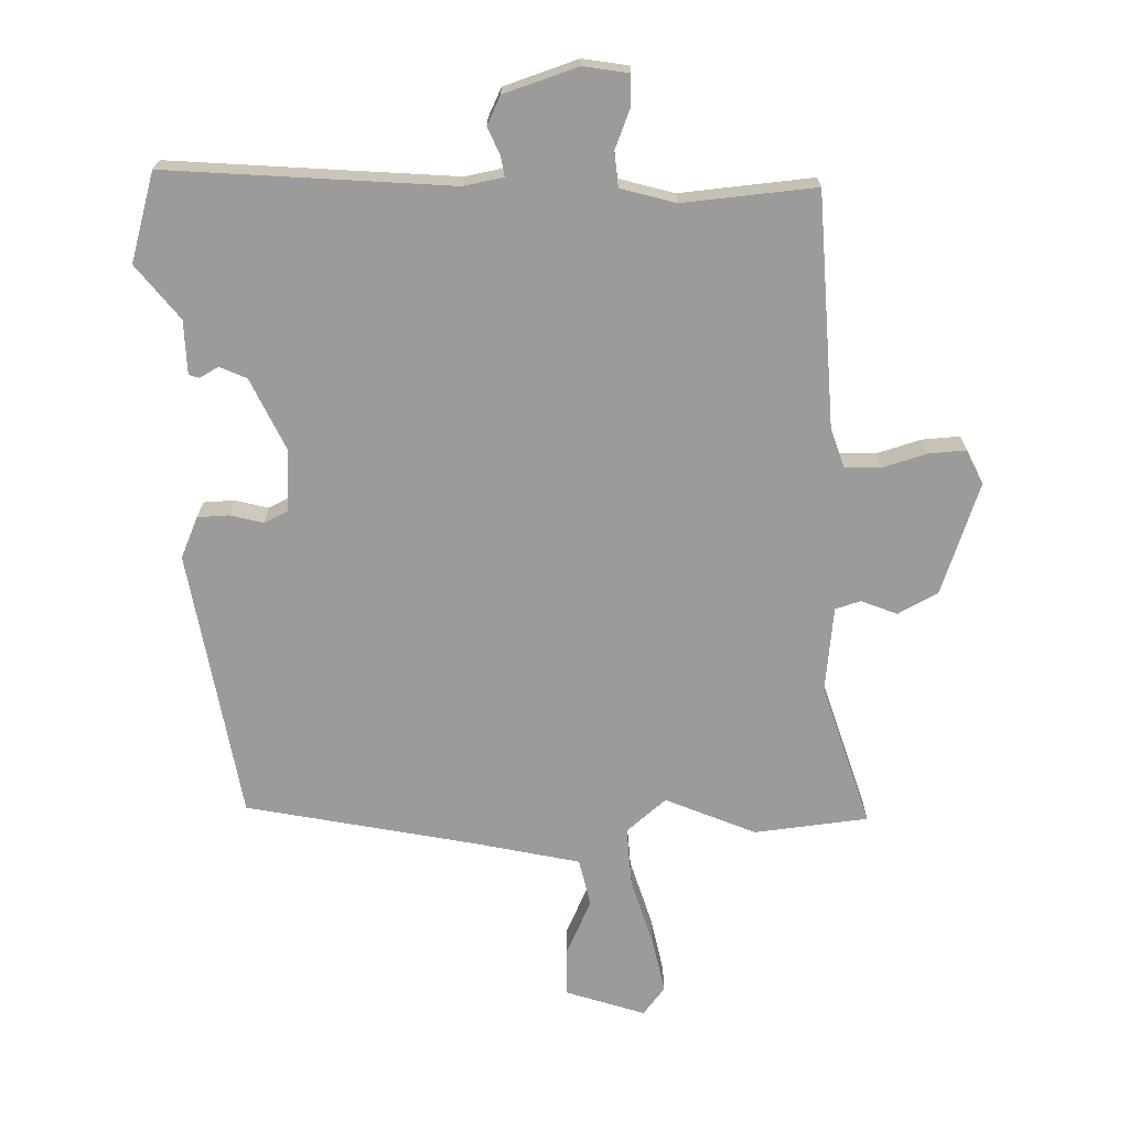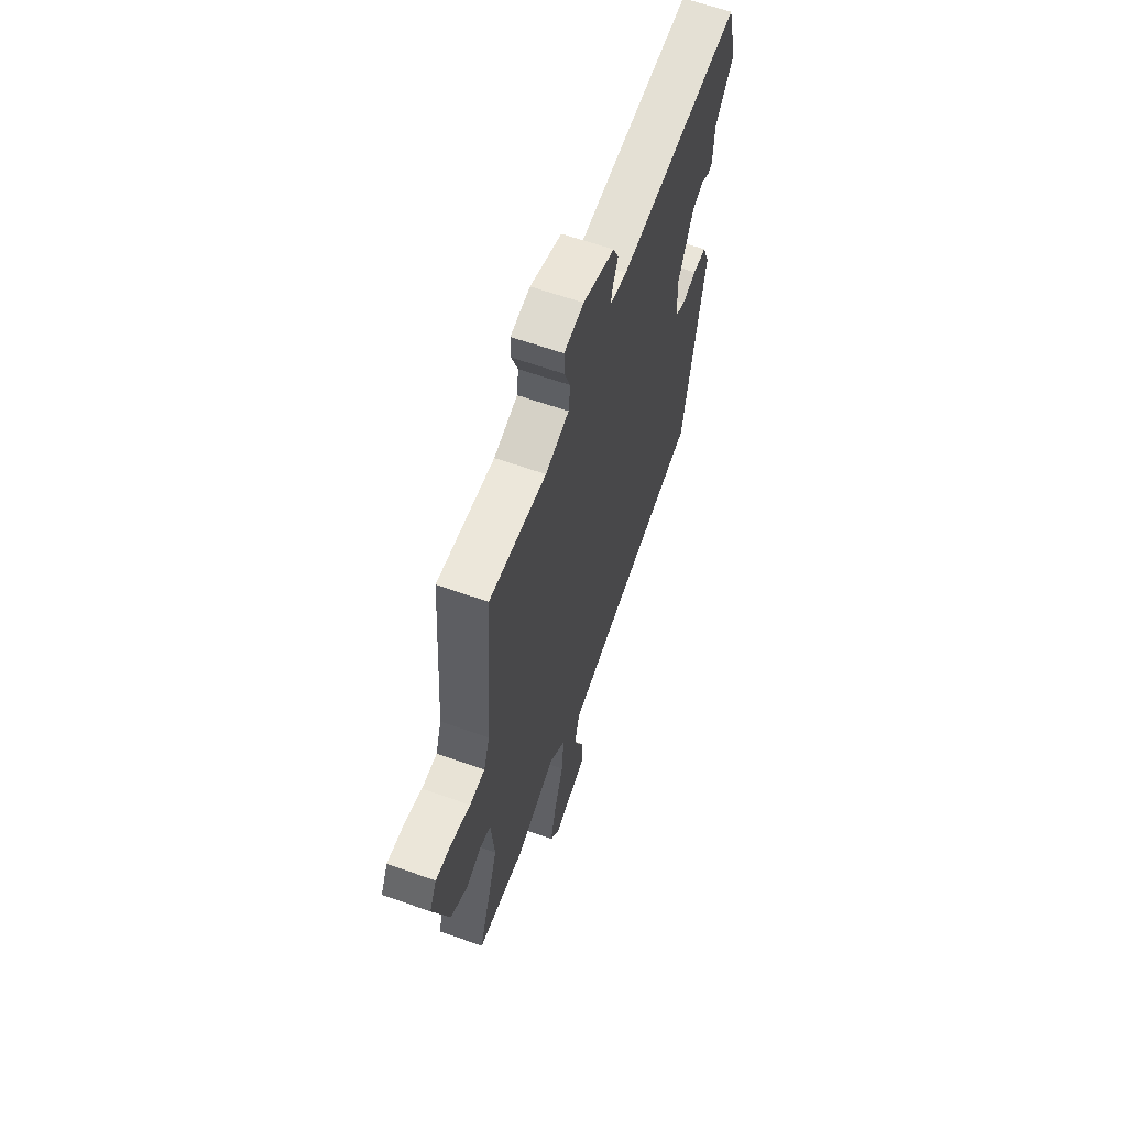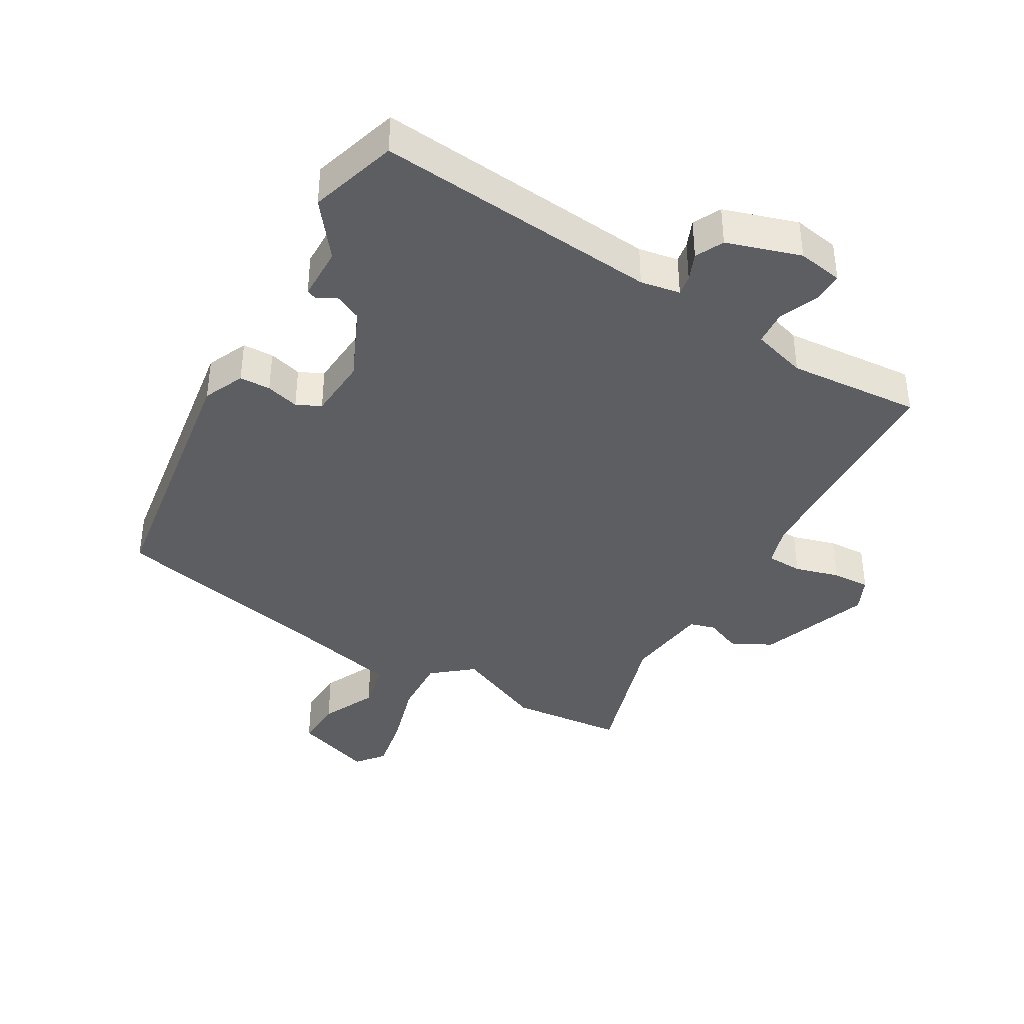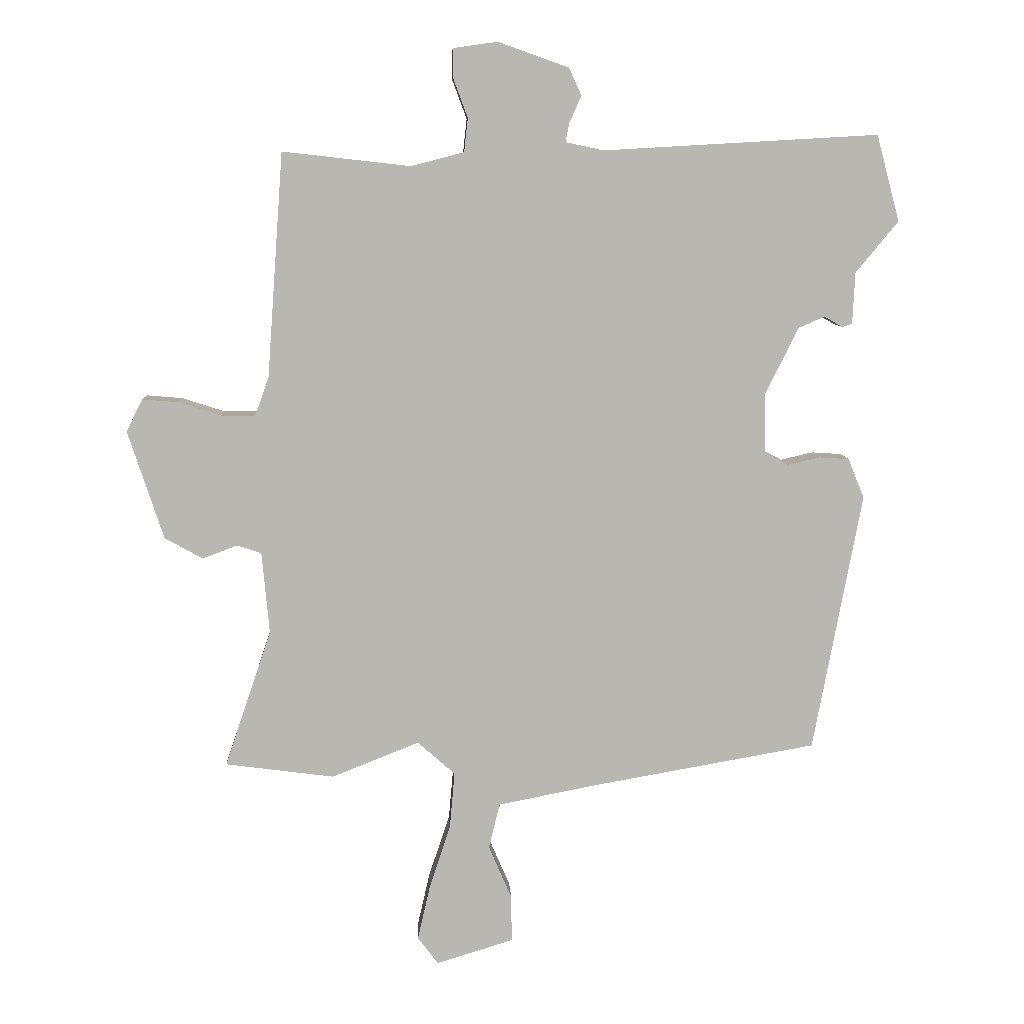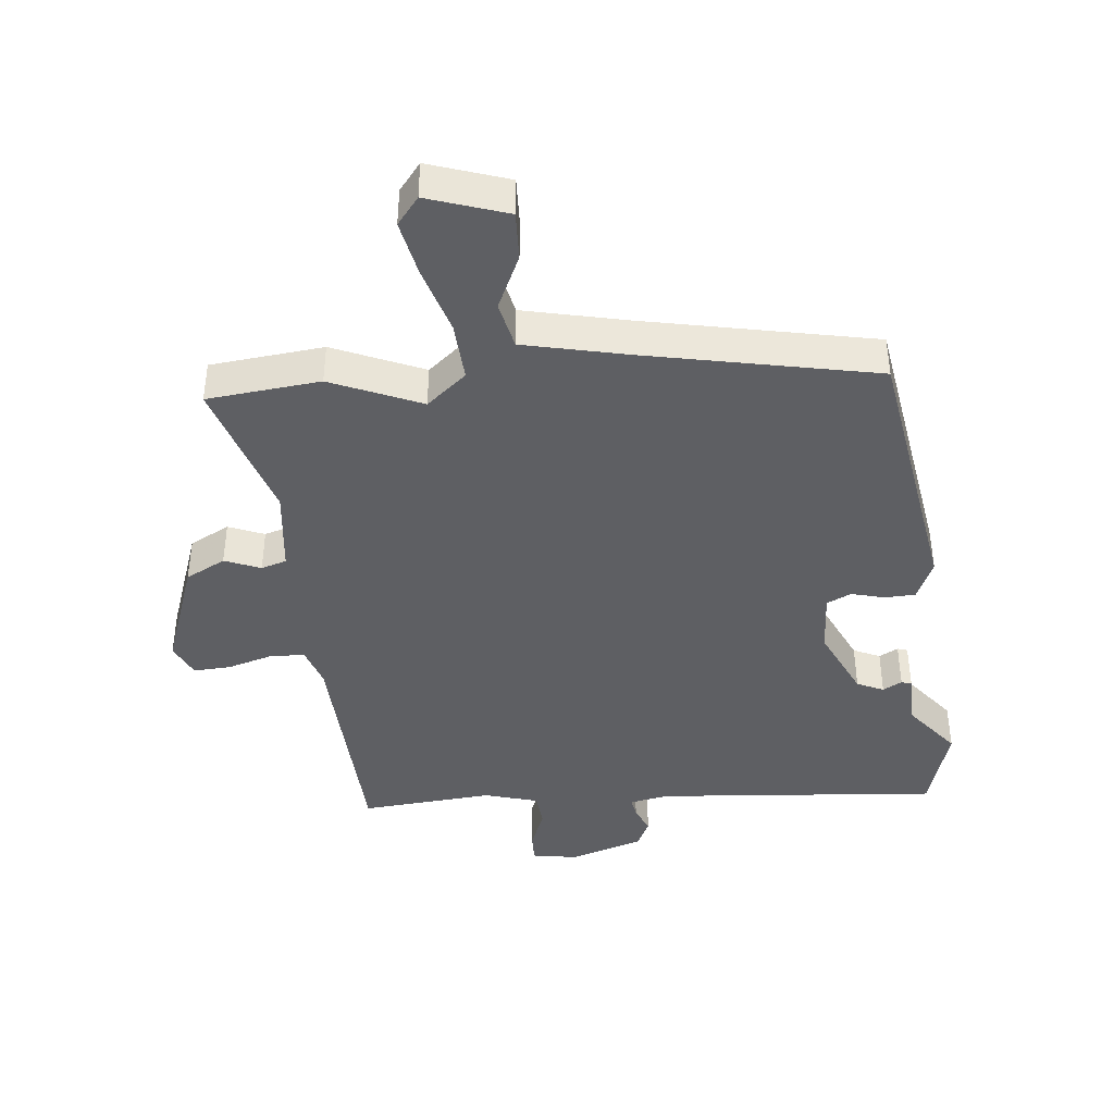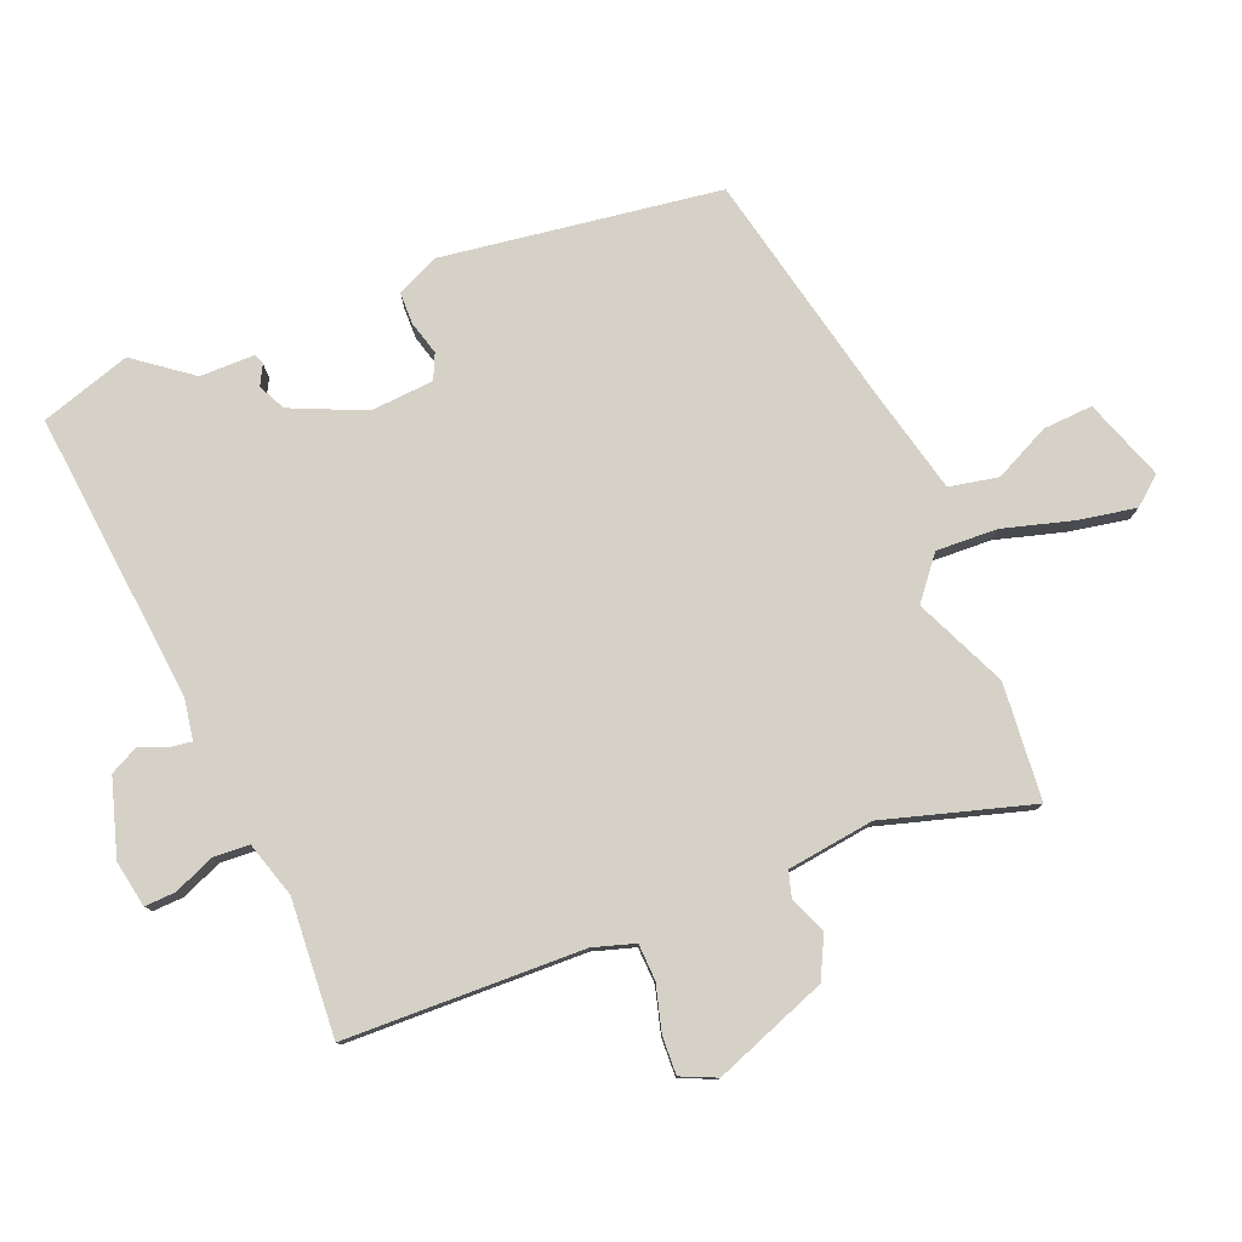
<metadata>
{"format":"obj","ext":"obj","renderer":"f3d","projection":"perspective","resolution":1024,"background":"white","views":[{"elev":-69.9,"azim":0.1,"up":"+Y"},{"elev":62.5,"azim":109.8,"up":"+Z"},{"elev":-39.4,"azim":-32.1,"up":"+Y"},{"elev":8.2,"azim":177.4,"up":"+Z"},{"elev":-41.6,"azim":-175.8,"up":"+Y"},{"elev":78.8,"azim":65.4,"up":"+Y"}]}
</metadata>
<code>
v -0.528 0.07 0.396
v -0.491 0.07 0.534
v -0.05 0.07 0.509
v 0.011 0.07 0.522
v 0.005 0.07 0.553
v -0.014 0.07 0.595
v 0.006 0.07 0.639
v 0.119 0.07 0.679
v 0.19 0.07 0.669
v 0.19 0.07 0.622
v 0.167 0.07 0.56
v 0.173 0.07 0.506
v 0.258 0.07 0.484
v 0.463 0.07 0.507
v 0.489 0.07 0.148
v 0.511 0.07 0.086
v 0.566 0.07 0.086
v 0.634 0.07 0.108
v 0.692 0.07 0.113
v 0.718 0.07 0.061
v 0.661 0.07 -0.113
v 0.6 0.07 -0.147
v 0.544 0.07 -0.126
v 0.505 0.07 -0.139
v 0.493 0.07 -0.271
v 0.568 0.07 -0.491
v 0.393 0.07 -0.514
v 0.252 0.07 -0.458
v 0.192 0.07 -0.511
v 0.2 0.07 -0.603
v 0.234 0.07 -0.706
v 0.254 0.07 -0.793
v 0.221 0.07 -0.837
v 0.097 0.07 -0.799
v 0.098 0.07 -0.724
v 0.135 0.07 -0.638
v 0.117 0.07 -0.565
v -0.046 0.07 -0.533
v -0.403 0.07 -0.47
v -0.481 0.07 -0.054
v -0.455 0.07 0.01
v -0.407 0.07 0.013
v -0.355 0.07 0.001
v -0.318 0.07 0.02
v -0.315 0.07 0.116
v -0.369 0.07 0.225
v -0.411 0.07 0.243
v -0.44 0.07 0.226
v -0.456 0.07 0.231
v -0.46 0.07 0.314
v -0.528 0 0.396
v -0.491 0 0.534
v -0.05 0 0.509
v 0.011 0 0.522
v 0.005 0 0.553
v -0.014 0 0.595
v 0.006 0 0.639
v 0.119 0 0.679
v 0.19 0 0.669
v 0.19 0 0.622
v 0.167 0 0.56
v 0.173 0 0.506
v 0.258 0 0.484
v 0.463 0 0.507
v 0.489 0 0.148
v 0.511 0 0.086
v 0.566 0 0.086
v 0.634 0 0.108
v 0.692 0 0.113
v 0.718 0 0.061
v 0.661 0 -0.113
v 0.6 0 -0.147
v 0.544 0 -0.126
v 0.505 0 -0.139
v 0.493 0 -0.271
v 0.568 0 -0.491
v 0.393 0 -0.514
v 0.252 0 -0.458
v 0.192 0 -0.511
v 0.2 0 -0.603
v 0.234 0 -0.706
v 0.254 0 -0.793
v 0.221 0 -0.837
v 0.097 0 -0.799
v 0.098 0 -0.724
v 0.135 0 -0.638
v 0.117 0 -0.565
v -0.046 0 -0.533
v -0.403 0 -0.47
v -0.481 0 -0.054
v -0.455 0 0.01
v -0.407 0 0.013
v -0.355 0 0.001
v -0.318 0 0.02
v -0.315 0 0.116
v -0.369 0 0.225
v -0.411 0 0.243
v -0.44 0 0.226
v -0.456 0 0.231
v -0.46 0 0.314
f 47 48 49 50
f 46 47 50
f 1 2 3
f 50 1 3
f 46 50 3
f 45 46 3 4
f 44 45 4
f 41 42 43
f 40 41 43
f 39 40 43
f 38 39 43
f 37 38 43 44
f 34 35 36
f 33 34 36
f 32 33 36
f 31 32 36
f 30 31 36
f 29 30 36 37
f 37 44 4
f 29 37 4
f 28 29 4
f 28 4 5
f 27 28 5
f 26 27 5
f 25 26 5
f 21 22 23
f 20 21 23
f 19 20 23
f 18 19 23
f 17 18 23
f 16 17 23 24
f 5 6 7
f 25 5 7
f 24 25 7
f 16 24 7
f 15 16 7
f 9 10 11
f 8 9 11
f 7 8 11
f 7 11 12
f 15 7 12
f 13 14 15
f 12 13 15
f 100 99 98 97
f 100 97 96
f 53 52 51
f 53 51 100
f 53 100 96
f 54 53 96 95
f 54 95 94
f 93 92 91
f 93 91 90
f 93 90 89
f 93 89 88
f 94 93 88 87
f 86 85 84
f 86 84 83
f 86 83 82
f 86 82 81
f 86 81 80
f 87 86 80 79
f 54 94 87
f 54 87 79
f 54 79 78
f 55 54 78
f 55 78 77
f 55 77 76
f 55 76 75
f 73 72 71
f 73 71 70
f 73 70 69
f 73 69 68
f 73 68 67
f 74 73 67 66
f 57 56 55
f 57 55 75
f 57 75 74
f 57 74 66
f 57 66 65
f 61 60 59
f 61 59 58
f 61 58 57
f 62 61 57
f 62 57 65
f 65 64 63
f 65 63 62
f 1 51 52 2
f 2 52 53 3
f 3 53 54 4
f 4 54 55 5
f 5 55 56 6
f 6 56 57 7
f 7 57 58 8
f 8 58 59 9
f 9 59 60 10
f 10 60 61 11
f 11 61 62 12
f 12 62 63 13
f 13 63 64 14
f 14 64 65 15
f 15 65 66 16
f 16 66 67 17
f 17 67 68 18
f 18 68 69 19
f 19 69 70 20
f 20 70 71 21
f 21 71 72 22
f 22 72 73 23
f 23 73 74 24
f 24 74 75 25
f 25 75 76 26
f 26 76 77 27
f 27 77 78 28
f 28 78 79 29
f 29 79 80 30
f 30 80 81 31
f 31 81 82 32
f 32 82 83 33
f 33 83 84 34
f 34 84 85 35
f 35 85 86 36
f 36 86 87 37
f 37 87 88 38
f 38 88 89 39
f 39 89 90 40
f 40 90 91 41
f 41 91 92 42
f 42 92 93 43
f 43 93 94 44
f 44 94 95 45
f 45 95 96 46
f 46 96 97 47
f 47 97 98 48
f 48 98 99 49
f 49 99 100 50
f 50 100 51 1

</code>
